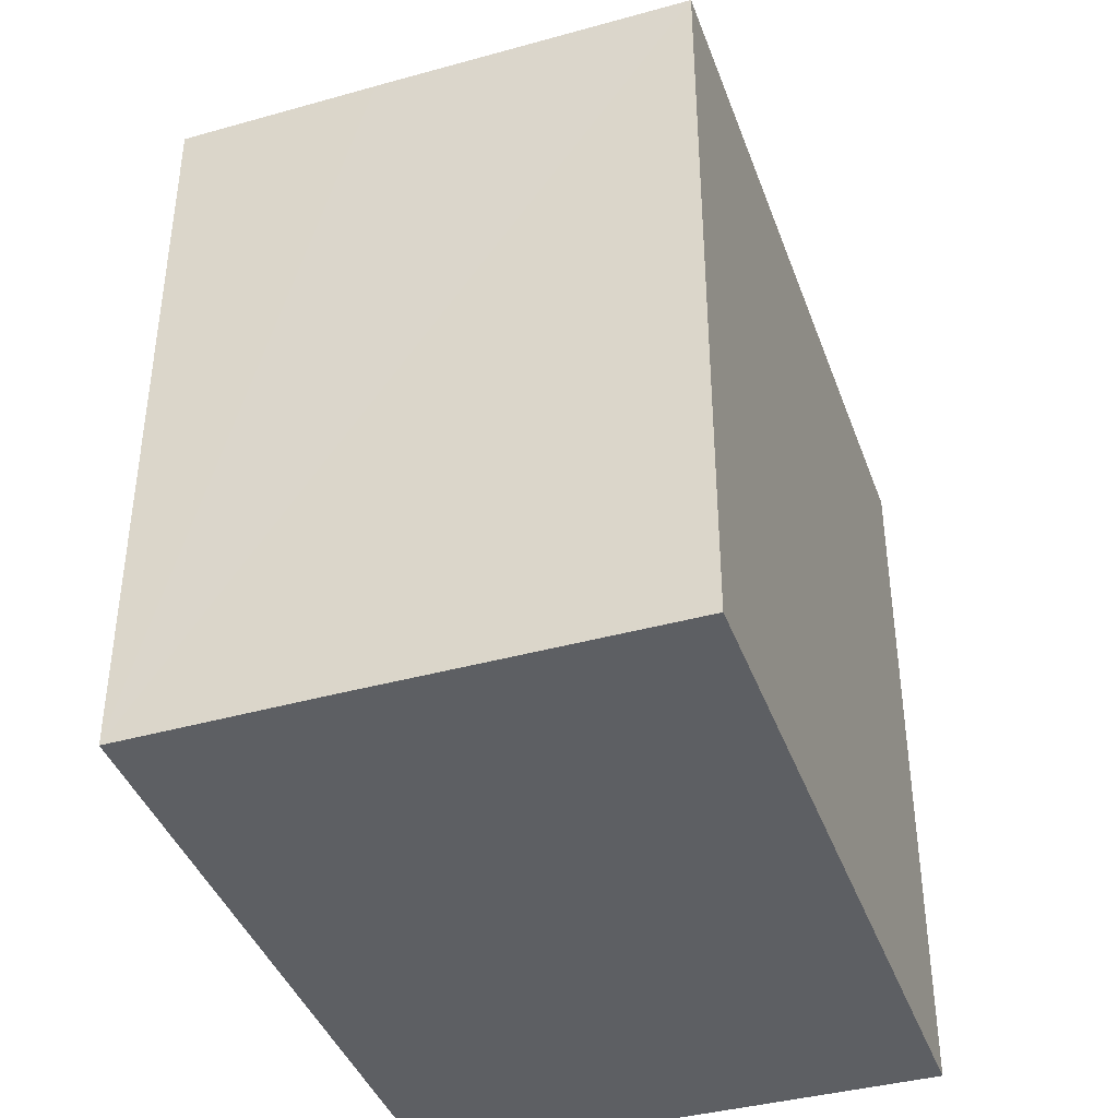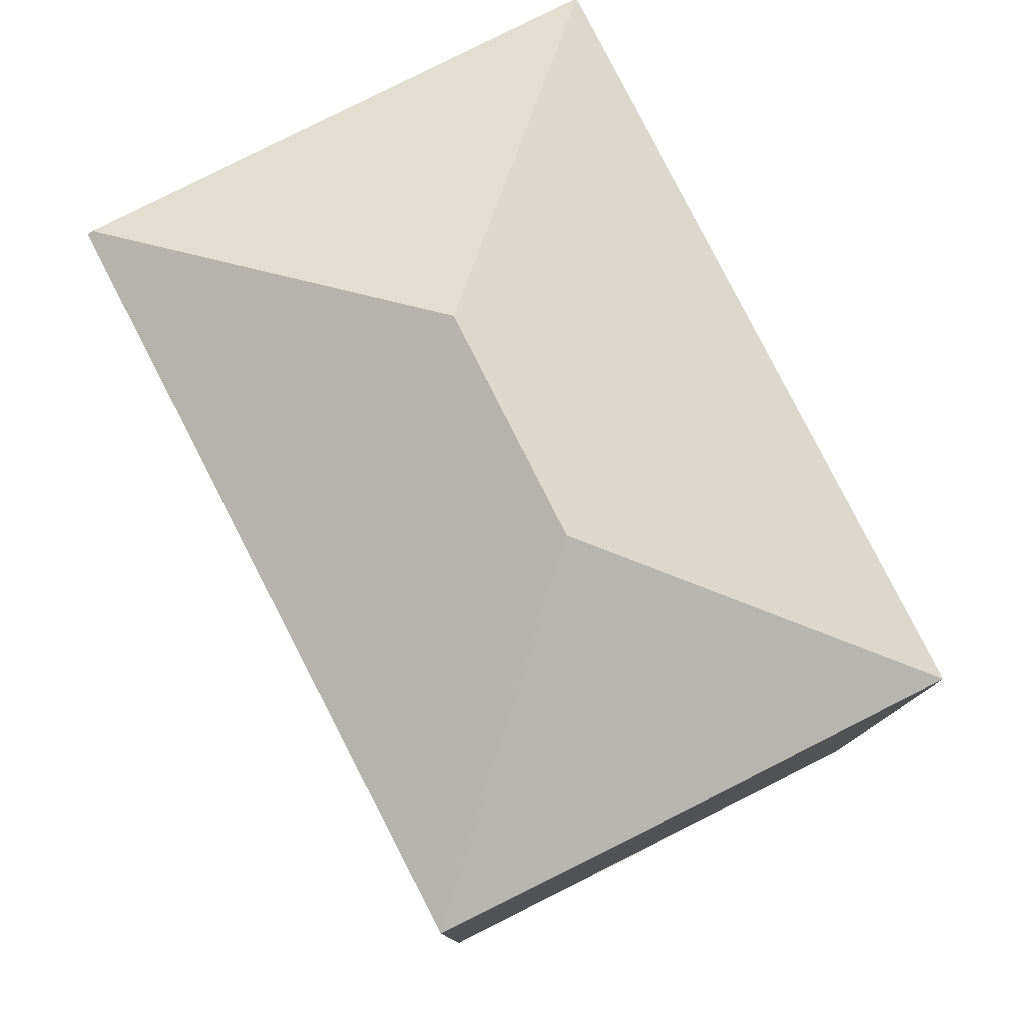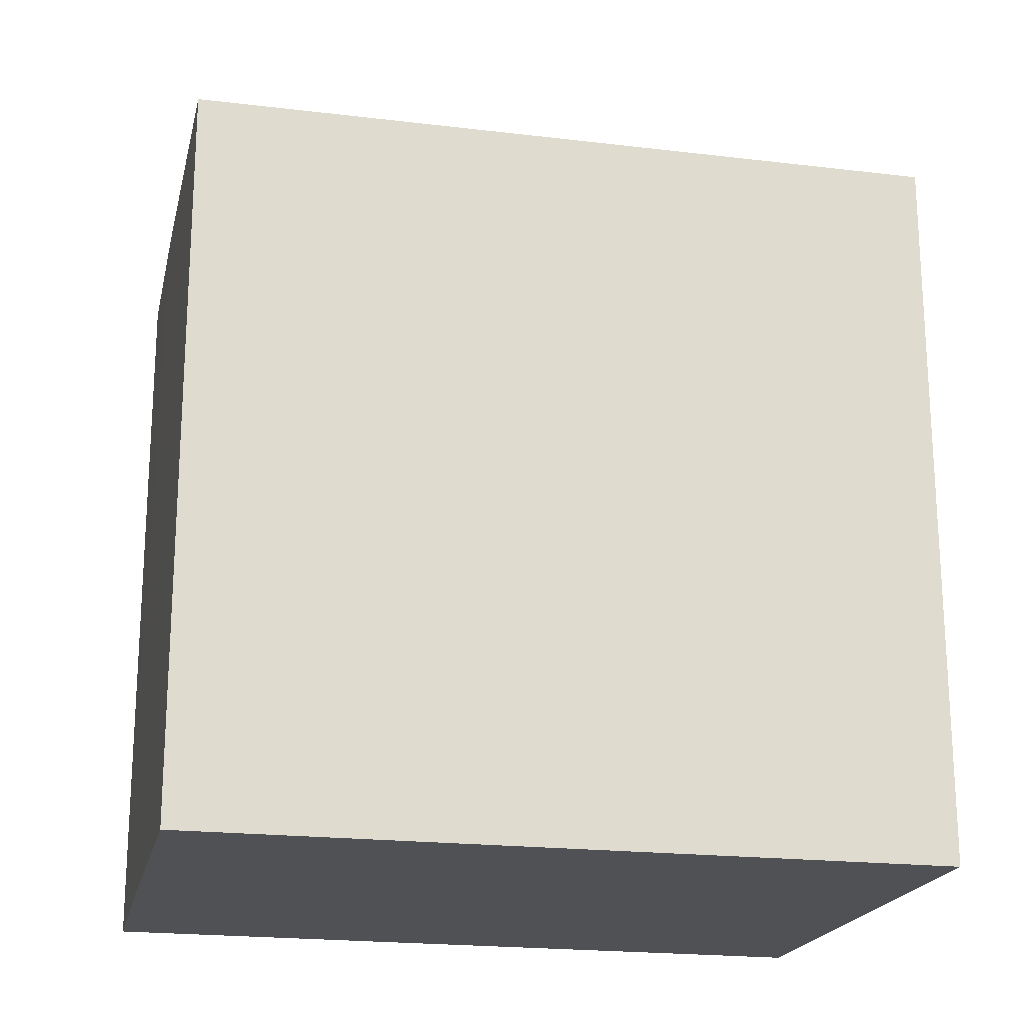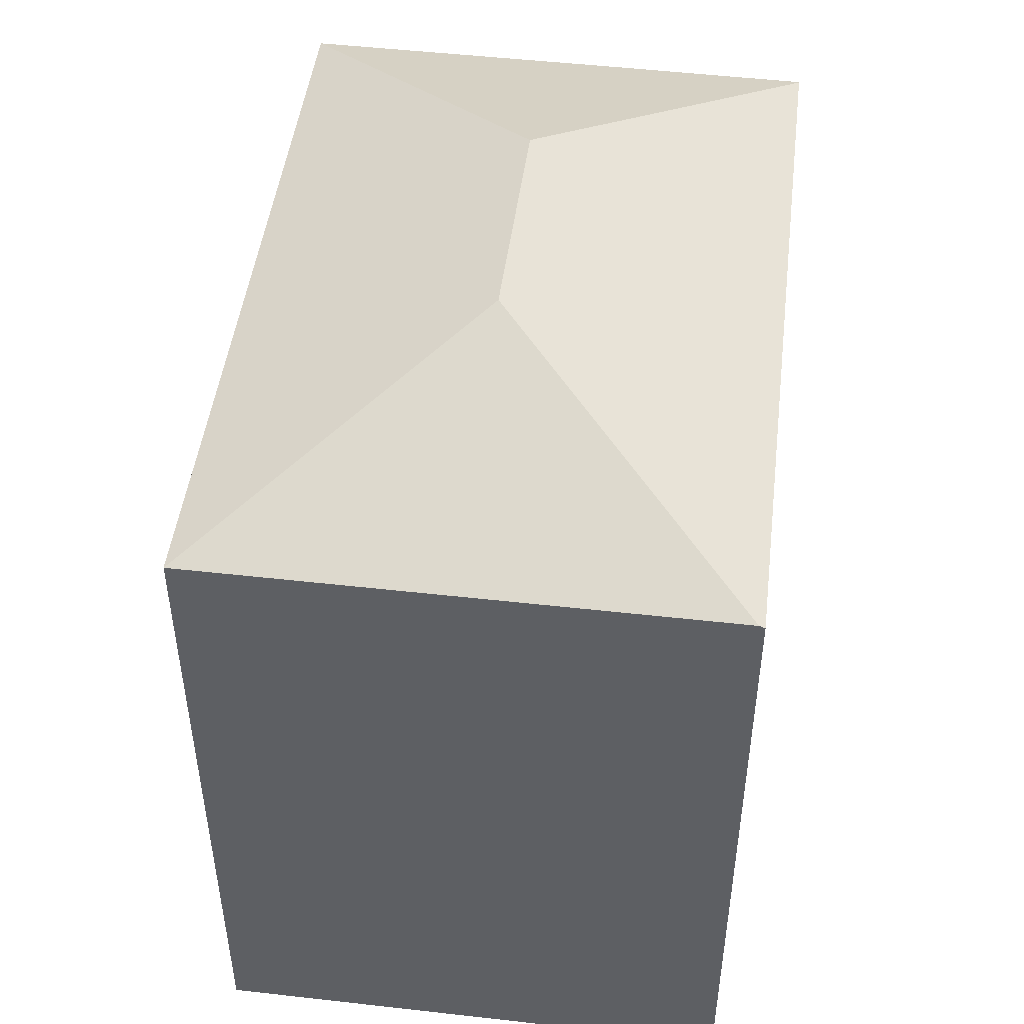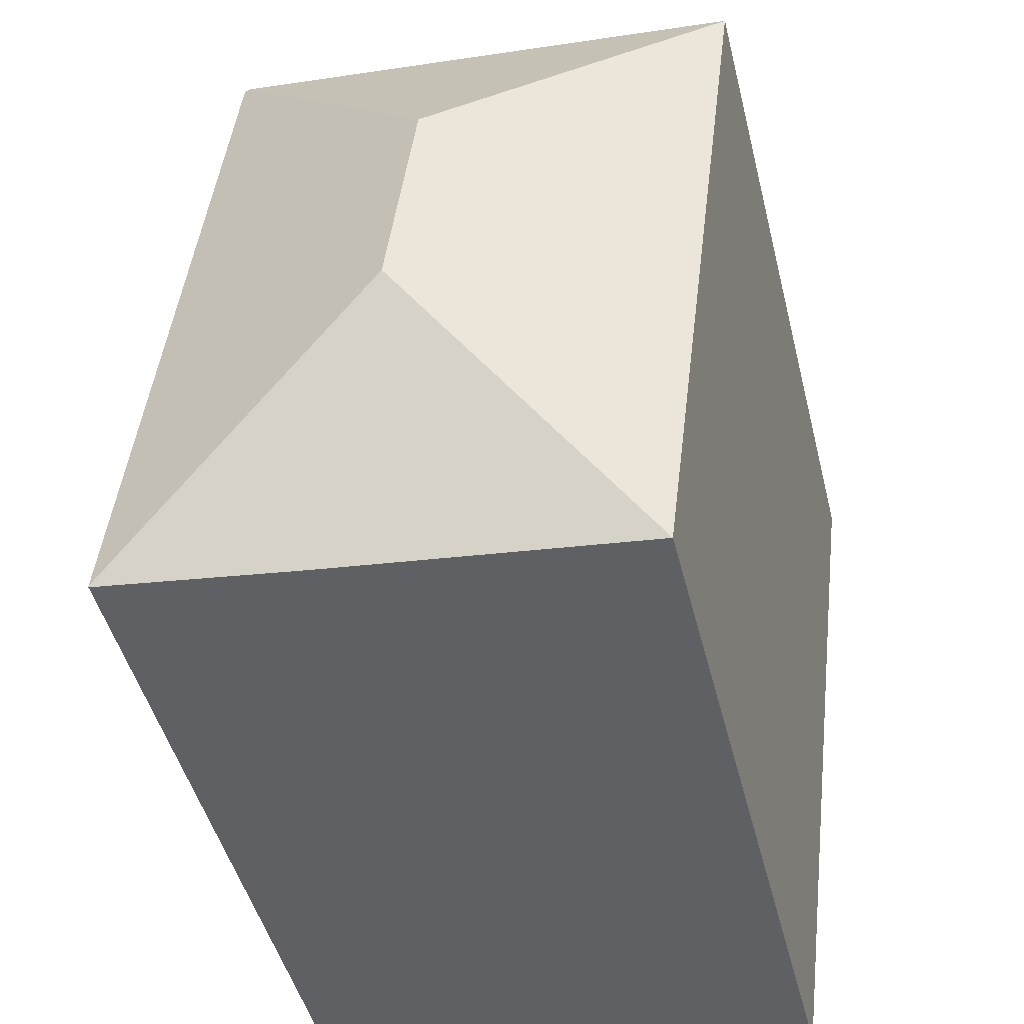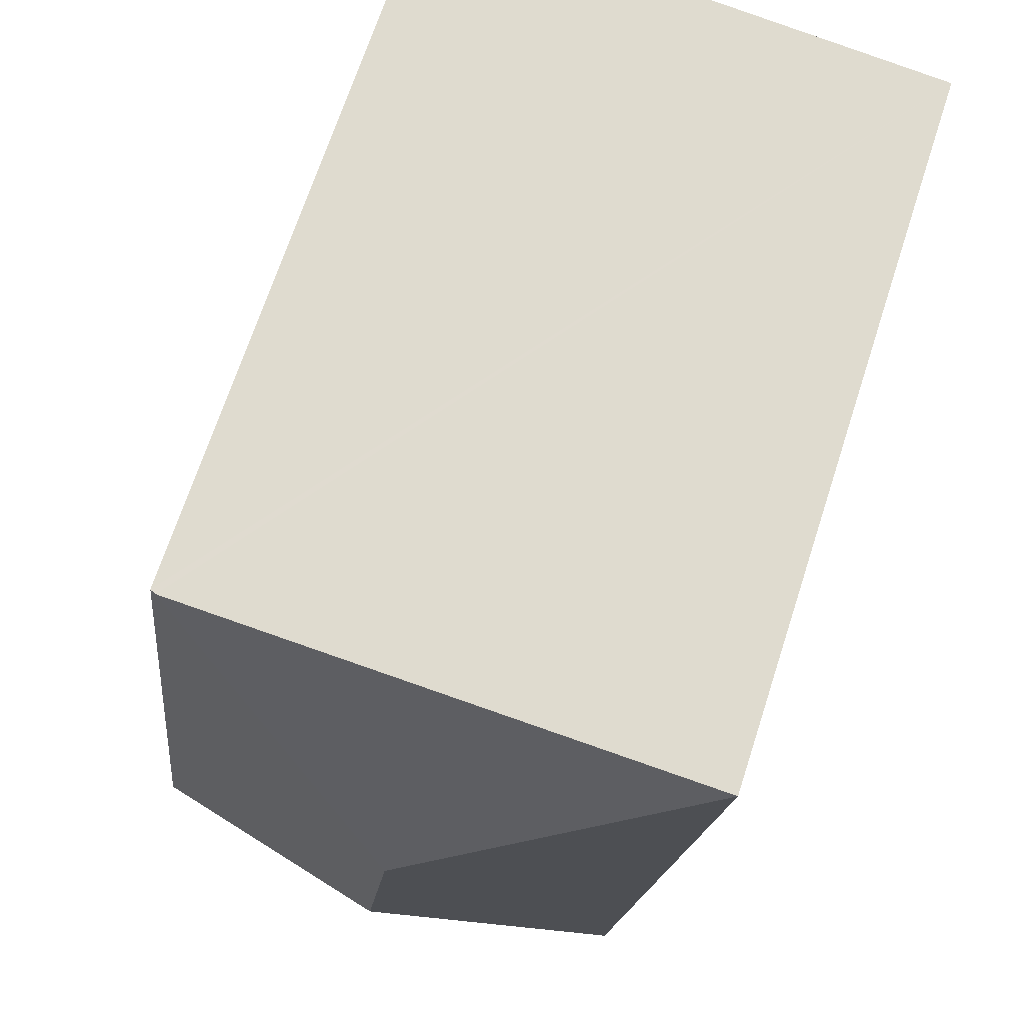
<metadata>
{"format":"obj","ext":"obj","renderer":"f3d","projection":"perspective","resolution":1024,"background":"white","views":[{"elev":-40.0,"azim":-167.9,"up":"+Y"},{"elev":79.0,"azim":146.4,"up":"+Y"},{"elev":-20.1,"azim":-109.4,"up":"+Y"},{"elev":48.7,"azim":0.6,"up":"+Y"},{"elev":-46.5,"azim":-166.2,"up":"+Z"},{"elev":69.0,"azim":-162.0,"up":"+Z"}]}
</metadata>
<code>
v  9.605 11.62 -10.78
v  9.607 11.61 -10.8
v  6.419 11.6 -11.21
v  5.062 13.31 -7.205
v  1.442 11.59 -11.81
v  4.627 13.31 -3.645
v  0 11.59 7.097e-16
v  8.247 11.59 0.951
v  8.336 11.55 0.961
v  1.442 7.23e-16 -11.81
v  0 0 0
v  8.336 -5.884e-17 0.961
v  8.247 -5.823e-17 0.951
v  9.605 6.603e-16 -10.78
v  9.607 6.616e-16 -10.8
v  6.419 6.867e-16 -11.21
g defaultobject
f 1 2 3
f 4 3 5
f 3 4 1
f 6 5 7
f 5 6 4
f 6 7 8
f 1 8 9
f 8 1 6
f 6 1 4
f 10 7 5
f 7 10 11
f 11 8 7
f 8 11 9
f 9 11 12
f 12 11 13
f 12 1 9
f 1 12 14
f 1 14 2
f 2 14 15
f 15 3 2
f 3 15 5
f 5 15 10
f 10 15 16
f 13 14 12
f 14 13 11
f 14 11 10
f 14 10 15
f 15 10 16

</code>
